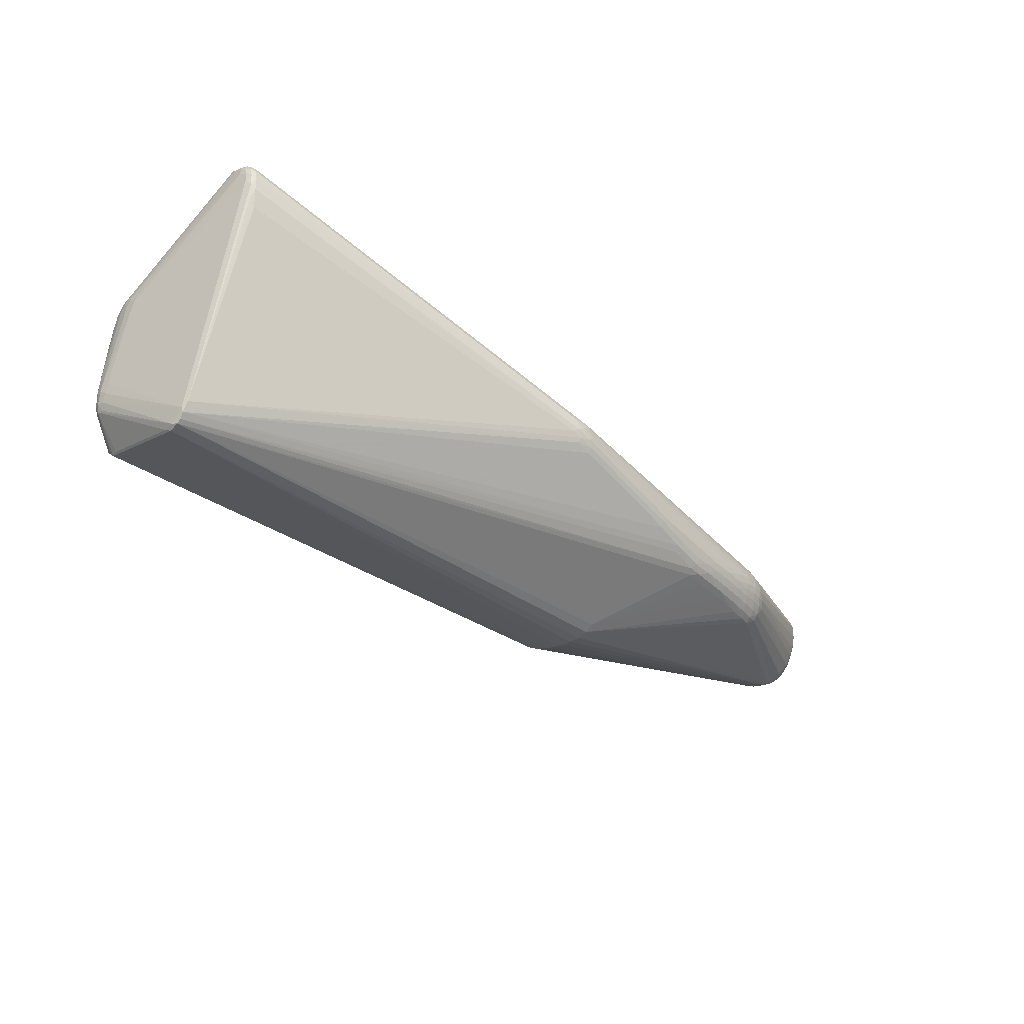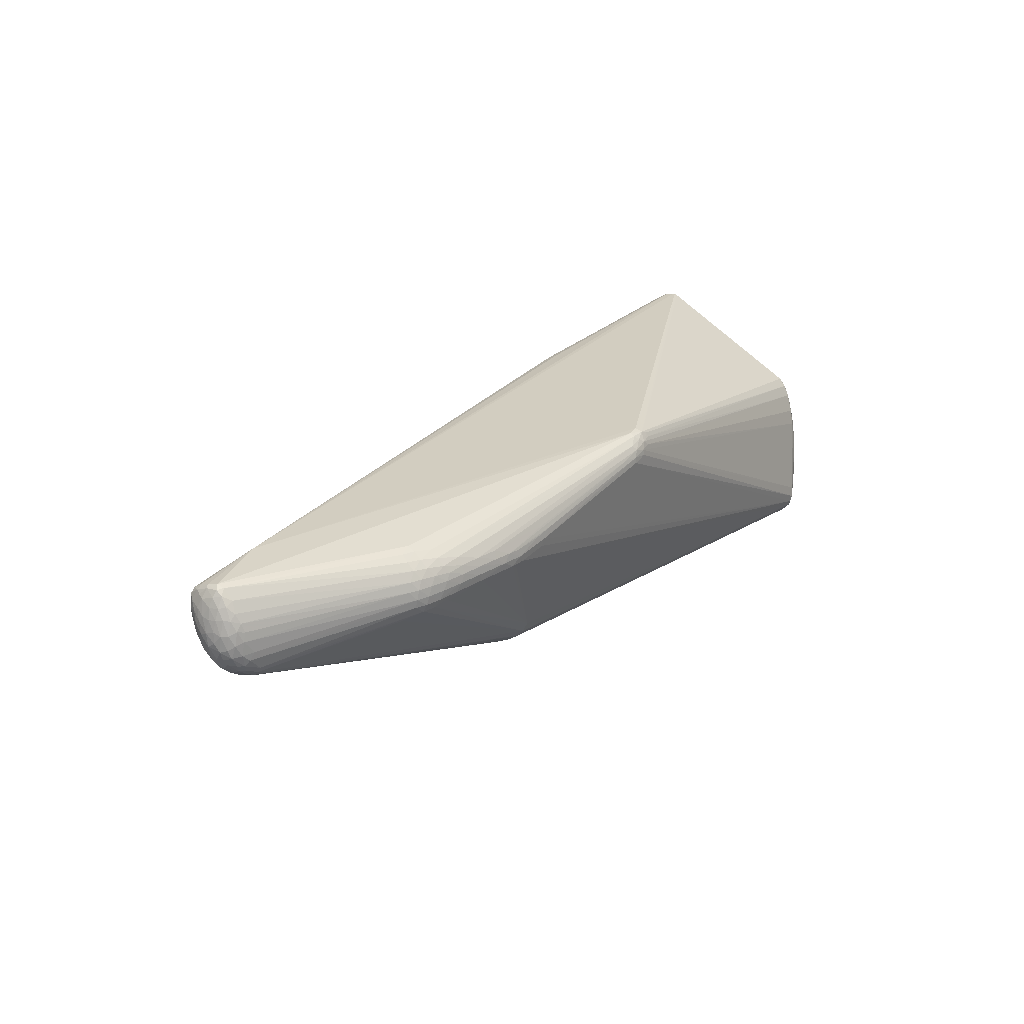
<metadata>
{"format":"obj","ext":"obj","renderer":"f3d","projection":"perspective","resolution":1024,"background":"white","views":[{"elev":-39.6,"azim":-43.6,"up":"+Z"},{"elev":21.5,"azim":126.1,"up":"+Z"}]}
</metadata>
<code>
v 0.4372 0.02066 -0.03071
v 0.4718 -0.005271 0.01978
v 0.4377 0.03063 -0.02001
v 0.4576 0.0195 -0.01385
v 0.4586 0.02323 0.02389
v 0.4583 -0.03013 0.00553
v 0.4593 -0.03536 0.04993
v 0.2561 0.1229 0.0405
v 0.2734 0.117 0.007096
v 0.1769 -0.1138 -0.07161
v 0.2528 -0.1238 -0.04451
v 0.2703 -0.09868 -0.06724
v 0.09596 -0.1449 -0.04281
v -0.07342 -0.1627 -0.01381
v -0.05485 -0.1622 -0.01839
v -0.4987 -0.08271 0.1358
v -0.5198 0.1013 -0.02242
v -0.5255 0.08215 0.02708
v 0.09033 0.07394 -0.1117
v 0.0902 0.09421 -0.09532
v 0.08851 0.03865 -0.1257
v 0.08998 0.01737 -0.1309
v 0.08958 -0.008703 -0.1304
v -0.4868 0.1246 -0.1069
v -0.4857 0.1219 -0.1191
v 0.4525 0.01196 -0.02386
v 0.4611 0.02238 0.009133
v 0.4678 0.003292 -0.007069
v 0.4686 0.01099 0.01914
v 0.4548 -0.003087 0.06606
v 0.45 0.0004683 -0.02886
v 0.4488 -0.007965 -0.02752
v 0.4448 -0.02224 -0.01848
v 0.4608 -0.0204 -0.005584
v 0.4553 -0.03995 0.04247
v 0.4601 -0.03622 0.03121
v 0.4668 -0.02466 0.03715
v 0.4602 -0.02524 0.05668
v 0.4516 -0.03286 0.05673
v 0.2929 0.09851 0.05817
v 0.2164 0.1289 0.04473
v 0.2623 0.1122 0.05601
v 0.289 0.1128 0.04184
v 0.182 0.1373 0.0286
v 0.2184 0.1318 0.02705
v 0.2652 0.1228 0.02413
v 0.2965 0.1133 0.02228
v 0.1577 0.14 0.0293
v 0.1599 0.1361 0.01556
v 0.1197 0.142 0.03609
v -0.05292 0.1475 0.08808
v -0.08483 0.1394 0.09812
v 0.2592 -0.1249 -0.02572
v 0.2131 -0.1306 -0.0447
v 0.2859 -0.117 -0.03737
v 0.2899 -0.1158 -0.0157
v 0.2151 -0.1221 -0.06044
v 0.2621 -0.1137 -0.05741
v 0.2165 -0.1085 -0.06951
v 0.2935 -0.1054 -0.05308
v 0.1547 -0.1293 -0.06347
v 0.05948 -0.1429 -0.04868
v -0.07755 -0.1634 -0.002553
v -0.05053 -0.1549 -0.0308
v -0.06818 -0.157 -0.02684
v 0.305 0.1043 0.005196
v -0.4948 -0.1108 0.06553
v -0.4996 -0.1167 0.08515
v -0.5033 -0.1129 0.1194
v -0.5098 -0.08023 0.1324
v -0.5119 -0.09103 0.1166
v -0.5099 -0.11 0.1083
v -0.5031 -0.1181 0.1095
v -0.5111 0.1064 -0.09729
v -0.5134 0.1117 -0.08109
v -0.5108 0.1065 -0.01417
v -0.5085 0.1095 -0.03105
v -0.528 0.05472 0.03134
v -0.5282 0.06101 0.02019
v -0.5192 0.09963 -0.08574
v -0.5258 0.07479 0.03634
v -0.4896 -0.01947 -0.1514
v -0.4877 -0.02611 -0.1463
v -0.4865 -0.009962 -0.1645
v 0.0935 0.03094 -0.127
v -0.4867 0.1055 -0.1283
v 0.4447 0.01854 -0.02729
v 0.452 0.02473 -0.01453
v 0.4542 0.02751 0.01275
v 0.4629 0.01843 -0.004178
v 0.4523 0.0276 0.02247
v 0.4594 0.006446 0.05725
v 0.461 0.01792 0.03444
v 0.471 0.003898 0.01111
v 0.4705 0.003598 0.02265
v 0.47 -0.0026 0.03365
v 0.4697 -0.01078 0.0358
v 0.4603 -0.01213 0.06119
v 0.4538 0.004407 0.06339
v 0.4375 -0.002307 -0.03572
v 0.4375 -0.00872 -0.03355
v 0.4639 -0.005334 -0.01379
v 0.4636 -0.02622 0.009595
v 0.4635 -0.03002 0.04559
v 0.2788 0.09617 0.06464
v 0.1929 0.1322 0.04537
v 0.2604 0.1186 0.04812
v 0.2736 0.1181 0.04163
v 0.1739 0.1376 0.03715
v 0.2126 0.1312 0.01911
v 0.2692 0.1207 0.01499
v 0.2855 0.1163 0.01375
v 0.1072 0.1421 0.04672
v -0.07349 0.132 0.1048
v -0.04894 0.1442 0.09297
v -0.07149 0.1453 0.09205
v -0.03094 0.1473 0.08124
v -0.04867 0.1485 0.068
v 0.2589 -0.1226 -0.01523
v 0.2354 -0.1273 -0.04402
v 0.297 -0.1129 -0.03484
v 0.2758 -0.1178 -0.00912
v 0.1651 -0.1226 -0.06865
v 0.2358 -0.1237 -0.05237
v 0.2579 -0.1197 -0.05065
v 0.252 -0.1024 -0.06813
v 0.3007 -0.1076 -0.04295
v 0.1565 -0.1178 -0.07199
v 0.2757 -0.1142 -0.001008
v 0.08084 -0.1473 -0.03364
v 0.02336 -0.1529 -0.03263
v -0.0657 -0.1637 -0.008934
v -0.5048 -0.1152 0.09058
v -0.5106 -0.1016 0.1216
v -0.5089 -0.1101 0.09651
v -0.4992 -0.1161 0.1148
v -0.5172 0.1089 -0.06553
v -0.5232 0.09096 0.009627
v -0.5131 0.1104 -0.04855
v -0.5274 0.04725 0.02215
v -0.5276 0.07263 0.02372
v -0.521 0.08343 -0.06868
v -0.5158 0.0963 -0.09463
v -0.5254 0.06923 0.0408
v -0.2393 -0.1034 0.1032
v -0.4857 -0.01458 -0.1613
v -0.4851 0.001751 -0.1659
v -0.4886 -0.004219 -0.1627
v 0.09369 0.06075 -0.1169
v 0.09207 0.04616 -0.1229
v 0.4301 0.01666 -0.03487
v 0.4377 0.02691 -0.02567
v 0.4622 0.01126 -0.01314
v 0.454 0.0246 0.03158
v 0.4713 -0.004017 0.005923
v 0.4633 -0.01982 0.05405
v 0.4595 2.8e-06 0.0621
v 0.4266 -0.002363 -0.03903
v 0.4403 0.005479 -0.03431
v 0.46 0.003678 -0.01929
v 0.4557 -0.005225 -0.02331
v 0.4585 -0.01183 -0.01705
v 0.452 -0.03264 0.001743
v 0.4595 -0.03453 0.01957
v 0.4516 -0.04025 0.02721
v 0.4704 -0.01401 0.01659
v 0.4699 -0.0159 0.02907
v 0.4527 -0.03901 0.0489
v 0.4563 -0.03328 0.0553
v 0.2787 0.08838 0.06884
v 0.2387 0.1256 0.04315
v 0.262 0.1039 0.06288
v 0.3001 0.1079 0.04126
v 0.2391 0.1279 0.03433
v 0.2551 0.1206 0.00877
v 0.2611 0.1234 0.03314
v 0.3038 0.1087 0.03164
v 0.1611 0.1389 0.03706
v 0.2869 0.1131 0.006185
v 0.1208 0.1408 0.02848
v 0.1184 0.1395 0.05119
v -0.07566 0.139 0.1014
v -0.07813 0.1459 0.08709
v -0.04826 0.1492 0.08032
v 0.2572 -0.1251 -0.03587
v 0.1895 -0.1334 -0.04614
v 0.2704 -0.1208 -0.04071
v 0.299 -0.1126 -0.02431
v 0.1705 -0.1324 -0.0559
v 0.2661 -0.1065 -0.06333
v 0.2824 -0.1024 -0.06164
v 0.2839 -0.09524 -0.06565
v 0.1036 -0.1411 -0.05072
v 0.1173 -0.129 -0.06433
v 0.08044 -0.1443 -0.04681
v 0.05801 -0.1496 -0.03712
v -0.08004 -0.1601 -0.01811
v -0.5018 -0.09075 0.1357
v -0.507 -0.1071 0.1236
v -0.5016 -0.07508 0.1342
v -0.5098 -0.1084 0.1152
v -0.5166 0.1033 -0.009466
v -0.5211 0.09685 -0.005816
v -0.5217 0.08983 0.02524
v -0.526 0.05994 0.0417
v -0.5191 0.1054 -0.04469
v -0.5207 0.103 -0.07023
v -0.4877 -0.01965 -0.1565
v -0.4872 0.00863 -0.1616
v 0.09411 0.07447 -0.1101
v 0.09397 0.08574 -0.1024
v 0.08862 0.08481 -0.105
v 0.08946 0.06044 -0.118
v 0.08977 0.09979 -0.08466
v 0.09 0.003655 -0.1321
v 0.08905 -0.01965 -0.1254
v -0.4849 0.1236 -0.1138
v -0.4868 0.1234 -0.09489
v -0.4879 0.1163 -0.1213
v -0.4845 0.1135 -0.1275
v 0.4273 0.0245 -0.03207
v 0.4233 0.0295 -0.02878
v 0.4537 0.0169 -0.02078
v 0.449 0.02274 -0.02061
v 0.4489 0.02877 -0.008345
v 0.4558 0.02581 -0.001786
v 0.4451 0.03193 0.0001555
v 0.4561 0.01942 0.04102
v 0.4604 0.0122 0.04787
v 0.4662 0.009628 -0.006634
v 0.469 0.009056 0.002442
v 0.4658 0.01626 0.004671
v 0.4647 0.01753 0.01997
v 0.4652 0.01185 0.03526
v 0.4683 0.004944 0.03468
v 0.4649 0.00609 0.0456
v 0.4674 -0.003515 0.04589
v 0.4656 -0.01428 0.0515
v 0.4637 -0.001573 0.05538
v 0.4533 0.01432 0.05259
v 0.4574 -0.01383 0.06377
v 0.4308 0.003603 -0.03847
v 0.4249 0.009297 -0.0388
v 0.4486 -0.01455 -0.02325
v 0.4544 -0.02348 -0.009627
v 0.4689 -0.005041 -0.002573
v 0.4657 -0.01594 -0.002105
v 0.4684 -0.01766 0.009284
v 0.465 -0.02823 0.02147
v 0.463 -0.03321 0.03629
v 0.4681 -0.02246 0.02525
v 0.4675 -0.01924 0.04169
v 0.4536 -0.0359 0.01077
v 0.455 -0.0235 0.06153
v 0.3854 -0.02269 0.07433
v 0.2912 0.09096 0.06416
v 0.2401 0.1208 0.05143
v 0.2799 0.1045 0.05806
v 0.2787 0.112 0.05019
v 0.2926 0.1061 0.0506
v 0.1939 0.1349 0.03684
v 0.2165 0.1315 0.03594
v 0.2483 0.125 0.01672
v 0.2429 0.1275 0.02549
v 0.2798 0.1185 0.03271
v 0.2832 0.1181 0.023
v 0.294 0.1136 0.03201
v 0.1534 0.1389 0.02194
v 0.1692 0.1377 0.02108
v 0.2972 0.1116 0.01363
v 0.1303 0.141 0.04102
v -0.0588 0.1394 0.1006
v -0.06379 0.143 0.0965
v -0.05894 0.1351 0.1036
v -0.08292 0.1362 0.1015
v -0.08505 0.1419 0.09377
v -0.06554 0.1482 0.08444
v -0.06627 0.1488 0.07829
v -0.04862 0.1494 0.07382
v 0.2374 -0.1278 -0.02448
v 0.2369 -0.1287 -0.03455
v 0.2133 -0.1316 -0.03526
v 0.2756 -0.1214 -0.03027
v 0.2768 -0.1203 -0.01946
v 0.2895 -0.1171 -0.02636
v 0.1905 -0.1303 -0.05455
v 0.2132 -0.1274 -0.05328
v 0.1787 -0.127 -0.06249
v 0.2397 -0.118 -0.05912
v 0.2451 -0.1107 -0.06453
v 0.2093 -0.1167 -0.06634
v 0.2766 -0.1157 -0.048
v 0.2909 -0.1116 -0.04564
v 0.28 -0.1095 -0.05545
v 0.2942 -0.09873 -0.05888
v 0.1522 -0.1242 -0.06823
v 0.2845 -0.08844 -0.06651
v 0.2882 -0.1135 -0.006331
v 0.1537 -0.1336 -0.05672
v 0.1267 -0.137 -0.05464
v 0.1161 -0.1347 -0.05911
v 0.08468 -0.1396 -0.05333
v 0.04231 -0.1487 -0.04047
v 0.05495 -0.1505 -0.03042
v 0.03124 -0.1531 -0.02805
v -0.05019 -0.1588 -0.02558
v -0.06747 -0.1604 -0.02162
v -0.05085 -0.1627 -0.01253
v -0.0607 -0.1635 -0.003508
v -0.0608 -0.1619 0.001487
v 0.3051 0.0998 -0.001086
v -0.5017 -0.1118 0.0761
v -0.4994 -0.1078 0.1244
v -0.5035 -0.1022 0.1297
v -0.5071 -0.09502 0.132
v -0.5083 -0.08157 0.1365
v -0.5106 -0.08939 0.1292
v -0.507 -0.1138 0.1137
v -0.5065 -0.1163 0.1032
v -0.5116 -0.101 0.1116
v -0.5107 -0.1005 0.0996
v -0.502 -0.1187 0.09821
v -0.5102 0.1124 -0.06487
v -0.5134 0.102 0.002202
v -0.5197 0.09615 0.0116
v -0.5169 0.09441 0.02152
v -0.5148 0.1079 -0.03181
v -0.527 0.04402 0.03093
v -0.5269 0.05196 0.01229
v -0.5219 0.09921 -0.05283
v -0.52 0.08771 -0.07893
v -0.5183 0.09203 -0.08784
v -0.5219 0.09482 -0.07222
v -0.5141 0.109 -0.0905
v -0.5175 0.1066 -0.08344
v -0.516 0.1032 -0.09297
v -0.5225 0.07454 0.04273
v -0.5226 0.08298 0.03598
v -0.5187 0.08053 0.04183
v -0.5276 0.06565 0.03356
v -0.5183 0.08794 0.0332
v -0.2272 -0.08547 0.1142
v -0.2293 -0.09564 0.1103
v -0.2295 -0.105 0.1003
f 343 344 39
f 255 343 39
f 142 82 135
f 135 329 142
f 146 194 301
f 217 180 268
f 147 148 209
f 209 220 147
f 336 334 74
f 336 209 148
f 74 220 336
f 269 214 49
f 49 268 269
f 212 220 20
f 198 343 342
f 342 255 198
f 343 255 342
f 344 343 145
f 145 69 344
f 136 310 344
f 344 69 136
f 314 343 198
f 255 241 30
f 82 142 331
f 135 82 83
f 83 133 135
f 83 197 67
f 135 133 319
f 14 15 132
f 84 148 147
f 140 329 135
f 135 321 140
f 79 329 140
f 317 316 70
f 70 340 317
f 205 340 70
f 198 255 16
f 16 316 198
f 310 309 119
f 320 140 321
f 219 220 74
f 114 16 255
f 316 16 114
f 143 148 80
f 80 336 143
f 143 336 148
f 220 209 86
f 86 336 220
f 209 336 86
f 193 189 13
f 193 302 301
f 13 189 186
f 308 309 132
f 132 15 308
f 307 306 15
f 307 14 197
f 15 14 307
f 197 83 307
f 60 245 127
f 247 248 103
f 25 20 220
f 220 219 25
f 214 20 25
f 25 49 214
f 74 334 25
f 25 219 74
f 217 268 25
f 268 49 25
f 313 145 343
f 69 145 313
f 343 314 313
f 313 314 69
f 199 201 318
f 318 69 199
f 69 314 199
f 97 96 237
f 252 167 97
f 2 96 97
f 97 167 2
f 237 96 235
f 235 236 237
f 254 38 241
f 254 255 39
f 254 241 255
f 156 38 104
f 157 30 241
f 99 30 157
f 80 148 332
f 332 148 82
f 82 331 332
f 333 331 142
f 333 142 329
f 333 329 79
f 80 332 333
f 333 332 331
f 133 83 312
f 208 83 82
f 208 84 146
f 82 148 208
f 148 84 208
f 208 146 301
f 301 302 208
f 318 201 72
f 72 319 318
f 135 319 72
f 201 320 72
f 72 321 135
f 72 320 321
f 318 319 73
f 73 69 318
f 73 136 69
f 78 71 317
f 317 340 78
f 78 320 71
f 78 340 79
f 79 140 78
f 280 119 309
f 134 320 201
f 201 199 134
f 317 71 134
f 71 320 134
f 255 30 274
f 274 114 255
f 144 340 205
f 205 70 144
f 144 70 316
f 189 193 299
f 196 308 15
f 54 287 120
f 289 58 125
f 125 58 292
f 128 10 123
f 287 288 57
f 57 290 289
f 64 306 65
f 306 307 65
f 65 208 64
f 65 307 83
f 83 208 65
f 295 60 191
f 12 191 190
f 190 290 12
f 289 290 190
f 190 58 289
f 191 60 294
f 294 190 191
f 58 190 294
f 292 58 294
f 231 90 232
f 233 29 232
f 232 29 231
f 4 90 230
f 230 90 231
f 231 28 230
f 246 248 247
f 115 41 51
f 253 127 163
f 127 245 163
f 247 103 34
f 110 214 269
f 110 175 214
f 19 220 212
f 311 20 179
f 179 152 311
f 212 20 211
f 315 316 317
f 317 134 315
f 315 134 199
f 315 199 314
f 198 316 315
f 315 314 198
f 231 29 94
f 238 97 237
f 252 97 238
f 104 252 238
f 238 156 104
f 99 157 92
f 133 312 68
f 68 83 67
f 68 312 83
f 67 197 68
f 197 14 68
f 64 208 62
f 62 208 302
f 62 306 64
f 310 136 63
f 136 73 63
f 63 309 310
f 132 309 63
f 63 14 132
f 128 84 216
f 84 23 216
f 216 10 128
f 216 59 10
f 23 59 216
f 12 23 192
f 192 191 12
f 192 295 191
f 140 320 328
f 328 78 140
f 320 78 328
f 39 344 129
f 344 310 129
f 309 308 282
f 13 186 282
f 186 54 282
f 217 279 118
f 76 218 77
f 316 114 182
f 182 200 316
f 275 200 182
f 114 274 182
f 12 290 126
f 126 23 12
f 126 59 23
f 300 193 301
f 300 299 193
f 15 306 131
f 131 196 15
f 195 193 13
f 13 196 195
f 302 193 195
f 195 62 302
f 287 54 286
f 189 288 286
f 286 288 287
f 286 186 189
f 286 54 186
f 289 125 124
f 124 57 289
f 287 57 124
f 120 287 124
f 61 123 288
f 61 300 301
f 299 300 61
f 61 288 189
f 189 299 61
f 288 123 291
f 291 57 288
f 290 57 291
f 291 126 290
f 59 126 291
f 10 59 291
f 291 123 10
f 165 164 36
f 164 165 121
f 121 127 253
f 253 164 121
f 293 55 292
f 293 60 127
f 127 121 293
f 293 121 55
f 292 294 293
f 293 294 60
f 88 90 4
f 248 246 155
f 155 94 2
f 155 246 28
f 155 28 231
f 231 94 155
f 269 268 48
f 48 268 180
f 184 51 117
f 184 279 278
f 179 20 9
f 9 20 214
f 214 175 9
f 6 34 103
f 253 163 6
f 6 163 245
f 245 34 6
f 6 164 253
f 103 164 6
f 85 150 243
f 85 242 22
f 243 242 85
f 149 150 213
f 220 19 213
f 213 19 149
f 215 242 158
f 22 242 215
f 147 22 215
f 215 84 147
f 215 23 84
f 20 311 222
f 222 311 152
f 222 211 20
f 29 235 95
f 95 94 29
f 95 235 96
f 95 96 2
f 2 94 95
f 173 228 154
f 228 93 154
f 91 154 5
f 5 93 233
f 5 154 93
f 236 235 234
f 233 93 234
f 234 29 233
f 234 235 29
f 239 238 237
f 237 236 239
f 236 92 239
f 239 92 157
f 98 157 241
f 156 238 98
f 98 239 157
f 238 239 98
f 241 38 98
f 38 156 98
f 229 93 228
f 229 92 236
f 236 234 229
f 229 234 93
f 240 228 173
f 240 229 228
f 92 229 240
f 99 92 240
f 79 340 141
f 141 333 79
f 340 144 81
f 81 141 340
f 18 141 81
f 18 81 338
f 333 141 330
f 330 141 18
f 322 73 319
f 322 319 133
f 133 68 322
f 322 63 73
f 322 68 14
f 14 63 322
f 36 250 35
f 35 165 36
f 188 121 35
f 35 121 165
f 310 119 122
f 122 129 310
f 281 280 309
f 309 282 281
f 281 54 120
f 281 282 54
f 304 282 308
f 304 196 13
f 139 218 24
f 218 278 24
f 24 278 279
f 24 279 217
f 217 25 24
f 24 25 334
f 334 75 24
f 139 75 137
f 272 182 274
f 275 182 339
f 339 200 275
f 316 200 339
f 339 182 341
f 341 338 339
f 306 62 303
f 62 195 303
f 303 131 306
f 196 131 303
f 303 195 196
f 120 124 11
f 11 124 125
f 123 61 296
f 194 146 296
f 301 194 296
f 296 61 301
f 146 84 296
f 296 84 128
f 128 123 296
f 104 250 37
f 37 252 104
f 37 167 252
f 251 37 250
f 167 37 251
f 249 250 36
f 36 164 249
f 249 164 103
f 249 251 250
f 249 103 248
f 248 251 249
f 295 32 244
f 60 295 244
f 158 242 100
f 100 192 158
f 295 192 101
f 101 32 295
f 192 100 101
f 101 100 32
f 102 246 247
f 28 246 102
f 224 88 4
f 3 224 152
f 88 224 3
f 3 152 179
f 179 66 3
f 44 110 269
f 269 48 44
f 50 48 180
f 50 118 279
f 50 279 184
f 50 180 217
f 217 118 50
f 109 48 178
f 109 44 48
f 106 51 41
f 106 117 51
f 175 110 263
f 263 9 175
f 260 240 173
f 99 240 260
f 257 41 115
f 150 85 21
f 147 220 21
f 21 22 147
f 21 85 22
f 220 213 21
f 21 213 150
f 210 19 212
f 243 150 151
f 151 150 149
f 151 242 243
f 297 192 23
f 23 215 297
f 158 192 297
f 297 215 158
f 212 211 221
f 211 222 221
f 221 210 212
f 152 1 221
f 221 222 152
f 19 210 221
f 1 151 221
f 149 19 221
f 221 151 149
f 170 105 274
f 170 274 30
f 170 30 99
f 138 330 18
f 206 330 138
f 80 333 207
f 333 330 207
f 207 330 206
f 206 137 207
f 18 338 204
f 204 138 18
f 325 138 204
f 204 338 341
f 202 324 76
f 202 325 324
f 56 35 168
f 188 35 285
f 285 35 56
f 285 121 188
f 55 121 285
f 285 283 55
f 284 122 119
f 56 122 284
f 284 285 56
f 283 285 284
f 308 196 305
f 305 304 308
f 196 304 305
f 13 282 130
f 130 304 13
f 282 304 130
f 323 75 139
f 139 24 323
f 323 24 75
f 274 105 172
f 172 272 274
f 337 339 338
f 337 81 144
f 337 338 81
f 337 144 316
f 316 339 337
f 277 116 51
f 277 51 184
f 184 278 277
f 277 218 76
f 277 278 218
f 341 182 52
f 182 116 52
f 115 51 273
f 51 116 273
f 273 272 115
f 182 272 273
f 273 116 182
f 55 283 187
f 292 55 187
f 187 125 292
f 187 11 125
f 166 251 248
f 167 251 166
f 2 167 166
f 166 155 2
f 248 155 166
f 245 60 33
f 33 244 245
f 60 244 33
f 159 100 242
f 242 151 159
f 159 151 1
f 162 244 32
f 162 34 245
f 245 244 162
f 247 34 162
f 162 102 247
f 45 44 262
f 110 44 45
f 45 263 110
f 178 48 271
f 48 50 271
f 262 44 261
f 44 109 261
f 41 262 261
f 261 106 41
f 109 106 261
f 181 109 117
f 117 106 181
f 181 106 109
f 177 47 267
f 177 154 91
f 177 267 173
f 173 154 177
f 270 3 66
f 270 66 179
f 9 263 111
f 174 45 262
f 171 262 41
f 41 257 171
f 171 174 262
f 8 174 171
f 258 260 259
f 258 172 105
f 8 171 107
f 107 171 257
f 256 170 99
f 105 170 256
f 206 138 203
f 203 138 325
f 335 137 75
f 335 207 137
f 335 75 334
f 80 207 335
f 335 336 80
f 334 336 335
f 326 204 341
f 325 204 326
f 324 325 326
f 206 202 327
f 139 137 327
f 327 137 206
f 327 202 76
f 76 77 327
f 327 218 139
f 327 77 218
f 39 129 169
f 129 168 169
f 169 254 39
f 38 254 169
f 298 122 56
f 56 168 298
f 129 122 298
f 298 168 129
f 283 284 53
f 280 281 53
f 119 280 53
f 53 284 119
f 272 172 42
f 172 258 42
f 115 272 42
f 42 257 115
f 42 258 259
f 259 107 42
f 42 107 257
f 116 277 183
f 324 326 183
f 183 326 116
f 76 324 183
f 183 277 76
f 341 52 276
f 276 52 116
f 276 326 341
f 116 326 276
f 11 187 185
f 185 281 120
f 120 11 185
f 185 187 283
f 283 53 185
f 185 53 281
f 161 162 32
f 102 162 161
f 113 50 184
f 113 271 50
f 178 271 113
f 184 117 113
f 113 109 178
f 117 109 113
f 89 227 47
f 89 177 91
f 47 177 89
f 91 5 89
f 3 270 225
f 88 3 225
f 47 227 225
f 225 270 47
f 112 270 179
f 179 9 112
f 9 111 112
f 47 270 112
f 108 107 259
f 8 107 108
f 45 174 264
f 263 45 264
f 46 111 264
f 264 111 263
f 176 174 8
f 8 108 176
f 176 108 265
f 176 265 46
f 46 264 176
f 176 264 174
f 99 260 40
f 260 258 40
f 40 256 99
f 40 258 105
f 105 256 40
f 206 203 17
f 17 203 325
f 17 202 206
f 325 202 17
f 7 168 35
f 7 169 168
f 7 250 104
f 7 35 250
f 104 38 7
f 38 169 7
f 223 224 4
f 87 159 1
f 87 26 159
f 87 223 26
f 224 223 87
f 87 1 152
f 152 224 87
f 159 26 31
f 100 159 31
f 32 100 31
f 31 161 32
f 27 232 90
f 233 232 27
f 27 5 233
f 27 89 5
f 47 112 266
f 46 265 266
f 266 111 46
f 266 112 111
f 267 47 266
f 266 265 267
f 267 265 43
f 265 108 43
f 173 267 43
f 43 108 259
f 43 260 173
f 259 260 43
f 4 230 153
f 153 223 4
f 153 230 28
f 226 27 90
f 90 88 226
f 88 225 226
f 89 27 226
f 227 89 226
f 226 225 227
f 161 31 160
f 102 161 160
f 160 31 26
f 28 102 160
f 160 153 28
f 26 223 160
f 223 153 160

</code>
